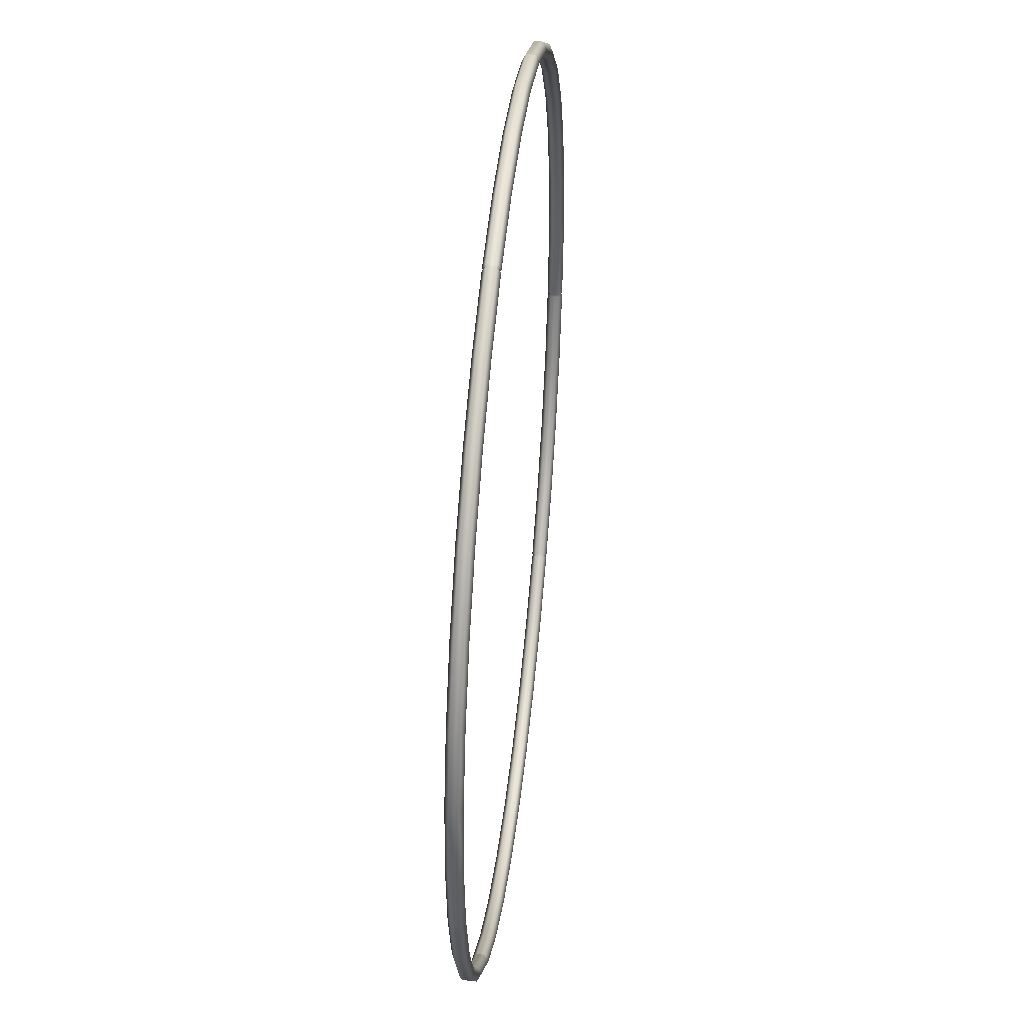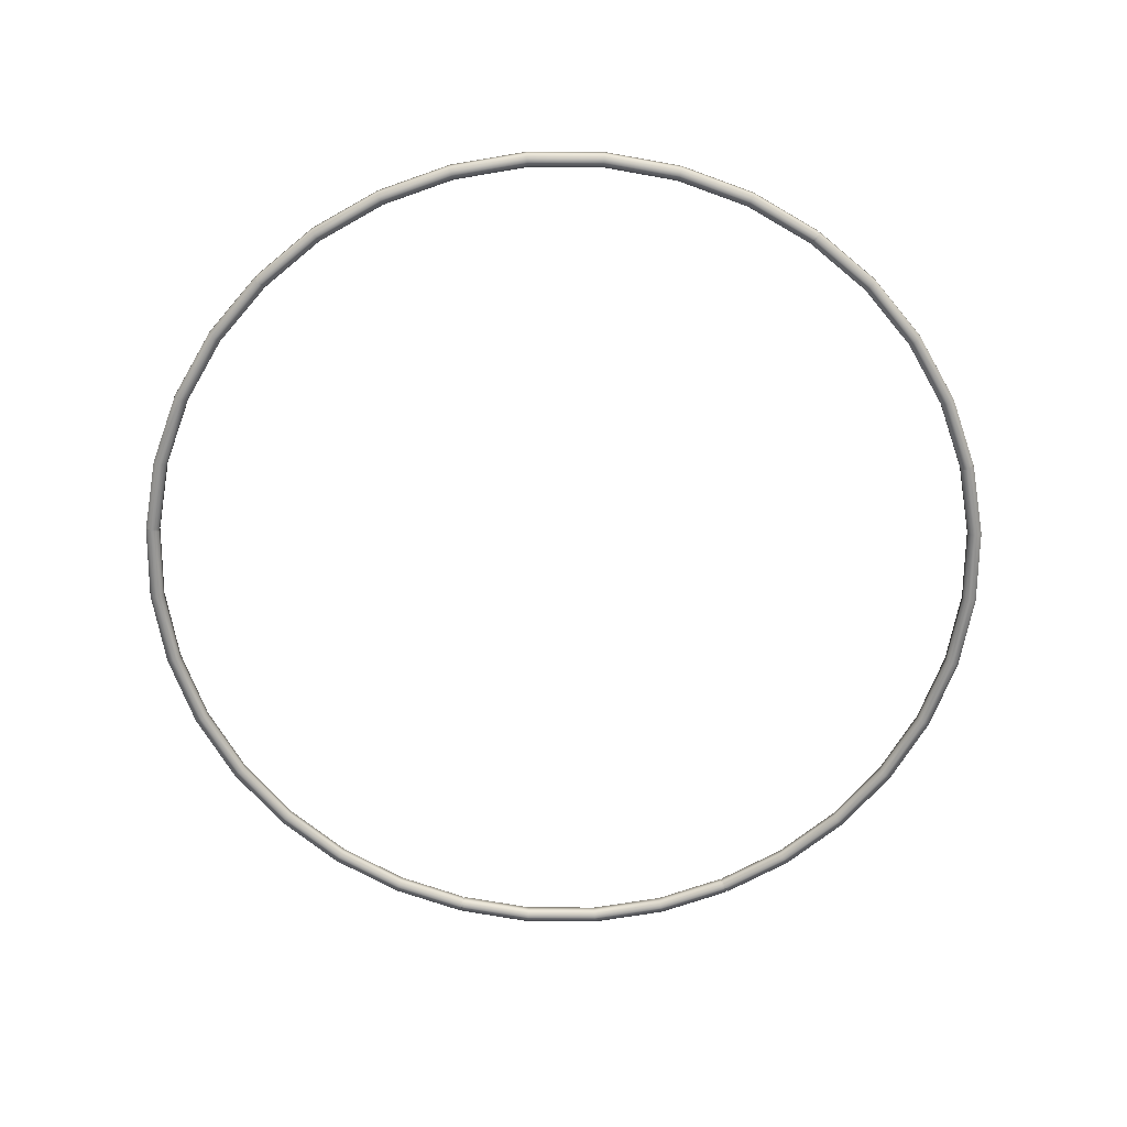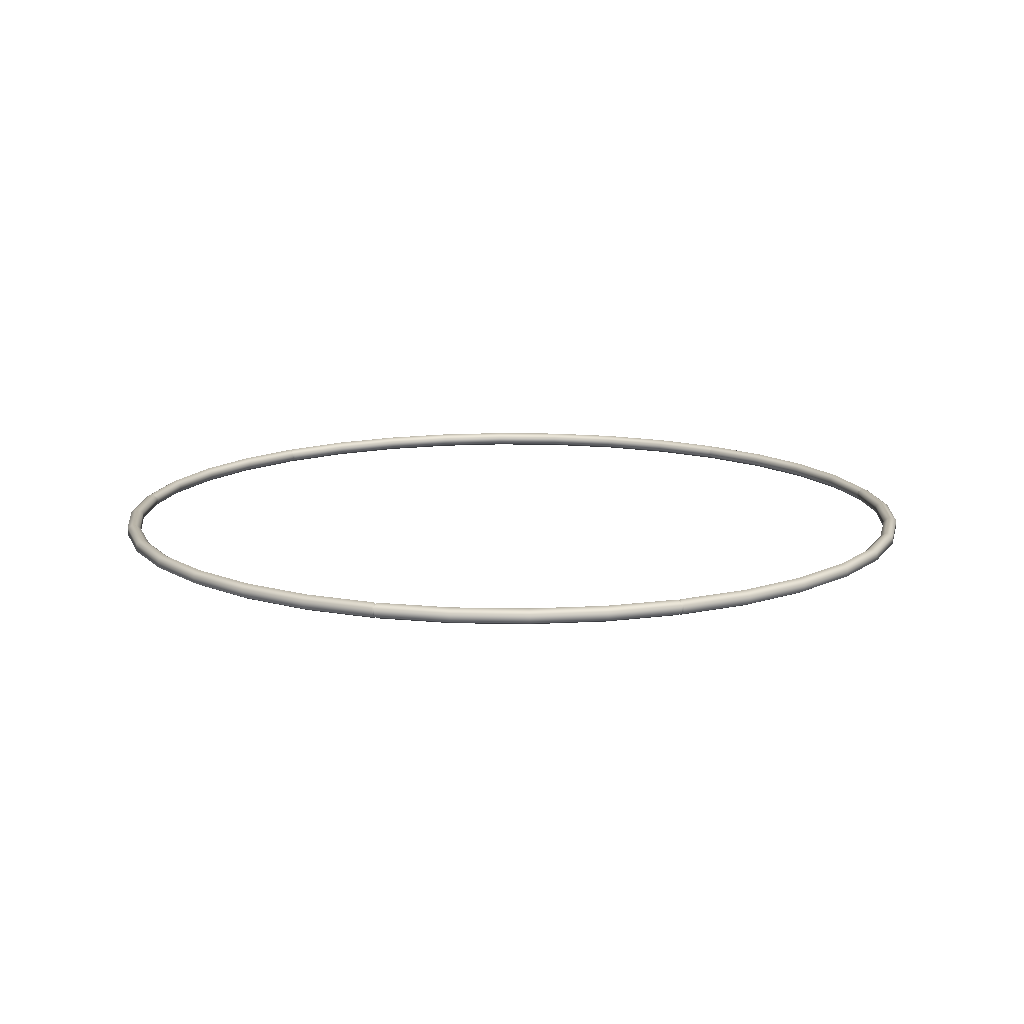
<metadata>
{"format":"obj","ext":"obj","renderer":"f3d","projection":"perspective","resolution":1024,"background":"white","views":[{"elev":43.7,"azim":-83.7,"up":"+Y"},{"elev":-66.9,"azim":124.7,"up":"+Z"},{"elev":13.4,"azim":-62.2,"up":"+Z"}]}
</metadata>
<code>
g ENV_S03_FinalScoreRing_Bronze_MO
v 4.892 13.44 -1.911
v 4.823 13.25 -1.811
v 4.78 13.26 -1.77
v 4.862 13.49 -1.889
v 4.892 13.44 -2.143
v 2.45 13.9 -1.77
v 4.862 13.49 -2.165
v 4.823 13.25 -2.243
v 2.49 14.13 -1.889
v 4.448e-06 14.11 -1.77
v 4.78 13.26 -2.285
v 4.764 13.09 -2.128
v 4.071e-06 14.35 -1.889
v -2.45 13.9 -1.77
v 2.49 14.13 -2.166
v 4.71 13.07 -2.147
v 4.764 13.09 -1.927
v -2.49 14.13 -1.889
v -4.78 13.26 -1.77
v 3.708e-06 14.35 -2.166
v 2.45 13.9 -2.285
v 4.71 13.07 -1.908
v 4.823 13.25 -1.811
v 4.78 13.26 -1.77
v -4.862 13.49 -1.889
v -4.823 13.25 -1.811
v -4.892 13.44 -1.911
v -2.49 14.13 -2.166
v 3.794e-06 14.11 -2.285
v 2.417 13.69 -2.146
v 2.417 13.69 -1.909
v 2.45 13.9 -1.77
v 4.448e-06 14.11 -1.77
v -4.862 13.49 -2.165
v -4.892 13.44 -2.143
v -2.45 13.9 -2.285
v -4.78 13.26 -2.285
v -4.823 13.25 -2.243
v 3.77e-06 13.9 -2.146
v 3.613e-06 13.9 -1.908
v -2.417 13.69 -2.146
v -4.71 13.07 -2.147
v -4.764 13.09 -2.128
v -2.417 13.69 -1.909
v -2.45 13.9 -1.77
v -4.71 13.07 -1.908
v -4.764 13.09 -1.927
v -4.78 13.26 -1.77
v -4.823 13.25 -1.811
v 4.863 13.23 -1.77
v 4.764 13.09 -1.927
v 4.823 13.25 -1.811
v 4.792 13.04 -1.908
v 7.055 12.22 -1.77
v 4.764 13.09 -2.128
v 6.95 12.04 -1.909
v 9.07 10.81 -1.77
v 4.792 13.04 -2.147
v 4.823 13.25 -2.243
v 8.938 10.65 -1.909
v 10.81 9.07 -1.77
v 6.95 12.04 -2.146
v 4.863 13.23 -2.285
v 4.892 13.44 -2.143
v 10.65 8.938 -1.909
v 12.22 7.055 -1.77
v 8.938 10.65 -2.146
v 7.055 12.22 -2.285
v 4.944 13.46 -2.165
v 4.892 13.44 -1.911
v 12.04 6.952 -1.909
v 13.26 4.826 -1.77
v 10.65 8.938 -2.146
v 9.07 10.81 -2.285
v 7.177 12.43 -2.166
v 4.944 13.46 -1.889
v 4.823 13.25 -1.811
v 4.863 13.23 -1.77
v 7.177 12.43 -1.889
v 7.055 12.22 -1.77
v 13.07 4.756 -1.909
v 13.9 2.45 -1.77
v 12.04 6.952 -2.146
v 10.81 9.07 -2.285
v 9.224 10.99 -2.166
v 9.224 10.99 -1.889
v 9.07 10.81 -1.77
v 13.69 2.414 -1.908
v 14.11 0.0001248 -1.77
v 13.07 4.756 -2.146
v 12.22 7.055 -2.285
v 10.99 9.224 -2.166
v 10.99 9.224 -1.889
v 10.81 9.07 -1.77
v 13.9 -0.00231 -1.909
v 13.89 -2.405 -1.77
v 13.69 2.414 -2.146
v 13.26 4.826 -2.285
v 12.43 7.175 -2.166
v 12.43 7.175 -1.889
v 12.22 7.055 -1.77
v 13.69 -2.369 -1.908
v 13.89 -2.449 -1.811
v 13.72 -2.419 -1.927
v 13.9 -0.00231 -2.146
v 13.69 -2.369 -2.147
v 13.72 -2.419 -2.128
v 13.9 2.45 -2.285
v 13.48 4.908 -2.166
v 13.48 4.908 -1.889
v 13.26 4.826 -1.77
v 14.11 0.0001251 -2.285
v 13.89 -2.405 -2.285
v 13.89 -2.449 -2.243
v 14.13 2.492 -2.166
v 14.13 2.492 -1.889
v 13.9 2.45 -1.77
v 14.35 0.002054 -2.166
v 14.13 -2.446 -2.165
v 14.08 -2.484 -2.143
v 14.35 0.002054 -1.889
v 14.11 0.0001248 -1.77
v 14.13 -2.446 -1.889
v 14.08 -2.484 -1.911
v 13.89 -2.405 -1.77
v 13.89 -2.449 -1.811
v 13.88 -2.491 -1.77
v 13.72 -2.419 -1.927
v 13.89 -2.449 -1.811
v 13.67 -2.455 -1.908
v 13.26 -4.826 -1.77
v 13.72 -2.419 -2.128
v 13.07 -4.753 -1.909
v 12.22 -7.055 -1.77
v 13.67 -2.455 -2.147
v 13.89 -2.449 -2.243
v 13.88 -2.491 -2.285
v 14.08 -2.484 -2.143
v 13.07 -4.753 -2.146
v 12.04 -6.952 -1.908
v 14.11 -2.533 -2.165
v 14.08 -2.484 -1.911
v 13.26 -4.826 -2.285
v 14.11 -2.533 -1.889
v 13.89 -2.449 -1.811
v 13.88 -2.491 -1.77
v 13.48 -4.91 -2.166
v 13.48 -4.91 -1.889
v 13.26 -4.826 -1.77
v 12.04 -6.952 -2.146
v 10.65 -8.939 -1.909
v 10.81 -9.069 -1.77
v 9.095 -10.77 -1.77
v 12.22 -7.055 -2.285
v 10.65 -8.939 -2.146
v 8.963 -10.61 -1.908
v 9.065 -10.8 -1.811
v 8.953 -10.67 -1.927
v 8.963 -10.61 -2.147
v 8.953 -10.67 -2.128
v 10.81 -9.069 -2.285
v 9.095 -10.77 -2.285
v 9.065 -10.8 -2.243
v 12.43 -7.175 -2.166
v 10.99 -9.222 -2.166
v 9.249 -10.95 -2.165
v 9.193 -10.96 -2.143
v 12.43 -7.175 -1.889
v 12.22 -7.055 -1.77
v 10.99 -9.222 -1.889
v 10.81 -9.069 -1.77
v 9.249 -10.95 -1.889
v 9.193 -10.96 -1.911
v 9.095 -10.77 -1.77
v 9.065 -10.8 -1.811
v -14.08 -2.484 -1.911
v -13.89 -2.449 -1.811
v -13.88 -2.491 -1.77
v -14.11 -2.533 -1.889
v -14.08 -2.484 -2.143
v -13.26 -4.826 -1.77
v -14.11 -2.533 -2.165
v -13.89 -2.449 -2.243
v -13.48 -4.91 -1.889
v -12.22 -7.055 -1.77
v -13.88 -2.491 -2.285
v -13.72 -2.419 -2.128
v -12.43 -7.175 -1.889
v -10.81 -9.069 -1.77
v -13.48 -4.91 -2.166
v -13.67 -2.455 -2.147
v -13.72 -2.419 -1.927
v -10.99 -9.222 -1.889
v -9.095 -10.77 -1.77
v -12.43 -7.175 -2.166
v -13.26 -4.826 -2.285
v -13.67 -2.455 -1.908
v -13.89 -2.449 -1.811
v -13.88 -2.491 -1.77
v -9.249 -10.95 -1.889
v -9.065 -10.8 -1.811
v -9.193 -10.96 -1.911
v -10.99 -9.222 -2.166
v -12.22 -7.055 -2.285
v -13.07 -4.753 -2.146
v -13.07 -4.753 -1.909
v -13.26 -4.826 -1.77
v -12.22 -7.055 -1.77
v -9.249 -10.95 -2.165
v -9.193 -10.96 -2.143
v -10.81 -9.069 -2.285
v -9.095 -10.77 -2.285
v -9.065 -10.8 -2.243
v -12.04 -6.952 -2.146
v -12.04 -6.952 -1.908
v -10.65 -8.939 -2.146
v -8.963 -10.61 -2.147
v -8.953 -10.67 -2.128
v -10.65 -8.939 -1.909
v -10.81 -9.069 -1.77
v -8.963 -10.61 -1.908
v -8.953 -10.67 -1.927
v -9.095 -10.77 -1.77
v -9.065 -10.8 -1.811
v -13.89 -2.405 -1.77
v -13.72 -2.419 -1.927
v -13.89 -2.449 -1.811
v -13.69 -2.369 -1.908
v -14.11 0.0001245 -1.77
v -13.72 -2.419 -2.128
v -13.9 -0.002297 -1.909
v -13.9 2.45 -1.77
v -13.69 -2.369 -2.147
v -13.89 -2.449 -2.243
v -13.69 2.414 -1.908
v -13.26 4.826 -1.77
v -13.9 -0.002297 -2.146
v -13.89 -2.405 -2.285
v -14.08 -2.484 -2.143
v -13.07 4.756 -1.909
v -12.22 7.055 -1.77
v -13.69 2.414 -2.146
v -14.11 0.0001249 -2.285
v -14.13 -2.446 -2.165
v -14.08 -2.484 -1.911
v -12.04 6.952 -1.909
v -10.81 9.07 -1.77
v -13.07 4.756 -2.146
v -13.9 2.45 -2.285
v -14.35 0.002051 -2.166
v -14.13 -2.446 -1.889
v -13.89 -2.449 -1.811
v -13.89 -2.405 -1.77
v -14.35 0.00205 -1.889
v -14.11 0.0001245 -1.77
v -10.65 8.938 -1.909
v -9.07 10.81 -1.77
v -12.04 6.952 -2.146
v -13.26 4.826 -2.285
v -14.13 2.492 -2.166
v -14.13 2.492 -1.889
v -13.9 2.45 -1.77
v -8.938 10.65 -1.909
v -7.055 12.22 -1.77
v -10.65 8.938 -2.146
v -12.22 7.055 -2.285
v -13.48 4.908 -2.166
v -13.48 4.908 -1.889
v -13.26 4.826 -1.77
v -6.95 12.04 -1.909
v -4.863 13.23 -1.77
v -8.938 10.65 -2.146
v -10.81 9.07 -2.285
v -12.43 7.175 -2.166
v -12.43 7.175 -1.889
v -12.22 7.055 -1.77
v -4.792 13.04 -1.908
v -4.823 13.25 -1.811
v -4.764 13.09 -1.927
v -6.95 12.04 -2.146
v -4.792 13.04 -2.147
v -4.764 13.09 -2.128
v -9.07 10.81 -2.285
v -10.99 9.224 -2.166
v -10.99 9.224 -1.889
v -10.81 9.07 -1.77
v -7.055 12.22 -2.285
v -4.863 13.23 -2.285
v -4.823 13.25 -2.243
v -9.224 10.99 -2.166
v -9.224 10.99 -1.889
v -9.07 10.81 -1.77
v -7.177 12.43 -2.166
v -4.944 13.46 -2.165
v -4.892 13.44 -2.143
v -7.177 12.43 -1.889
v -7.055 12.22 -1.77
v -4.944 13.46 -1.889
v -4.892 13.44 -1.911
v -4.863 13.23 -1.77
v -4.823 13.25 -1.811
v 9.028 -10.83 -1.77
v 8.953 -10.67 -1.927
v 9.065 -10.8 -1.811
v 8.895 -10.67 -1.908
v 7.055 -12.22 -1.77
v 8.953 -10.67 -2.128
v 6.954 -12.04 -1.909
v 4.826 -13.26 -1.77
v 8.895 -10.67 -2.147
v 9.065 -10.8 -2.243
v 4.756 -13.07 -1.909
v 2.45 -13.9 -1.77
v 6.954 -12.04 -2.146
v 9.028 -10.83 -2.285
v 9.193 -10.96 -2.143
v 2.414 -13.69 -1.909
v 1.942e-06 -14.11 -1.77
v 4.756 -13.07 -2.146
v 7.055 -12.22 -2.285
v 9.181 -11.01 -2.165
v 9.193 -10.96 -1.911
v 7.81e-07 -13.9 -1.909
v -2.45 -13.9 -1.77
v 2.414 -13.69 -2.146
v 4.826 -13.26 -2.285
v 7.173 -12.43 -2.166
v 9.181 -11.01 -1.889
v 9.065 -10.8 -1.811
v 9.028 -10.83 -1.77
v 7.173 -12.43 -1.889
v 7.055 -12.22 -1.77
v -2.414 -13.69 -1.909
v -4.826 -13.26 -1.77
v 7.697e-07 -13.9 -2.146
v 2.45 -13.9 -2.285
v 4.908 -13.48 -2.166
v 4.908 -13.48 -1.889
v 4.826 -13.26 -1.77
v -4.756 -13.07 -1.909
v -7.055 -12.22 -1.77
v -2.414 -13.69 -2.146
v 1.931e-06 -14.11 -2.285
v 2.492 -14.13 -2.166
v 2.492 -14.13 -1.889
v 2.45 -13.9 -1.77
v -6.954 -12.04 -1.909
v -9.028 -10.83 -1.77
v -4.756 -13.07 -2.146
v -2.45 -13.9 -2.285
v 2.592e-08 -14.35 -2.166
v -3.678e-08 -14.35 -1.889
v 1.942e-06 -14.11 -1.77
v -8.895 -10.67 -1.908
v -9.065 -10.8 -1.811
v -8.953 -10.67 -1.927
v -6.954 -12.04 -2.146
v -8.895 -10.67 -2.147
v -8.953 -10.67 -2.128
v -4.826 -13.26 -2.285
v -2.492 -14.13 -2.166
v -2.492 -14.13 -1.889
v -2.45 -13.9 -1.77
v -7.055 -12.22 -2.285
v -9.028 -10.83 -2.285
v -9.065 -10.8 -2.243
v -4.908 -13.48 -2.166
v -4.908 -13.48 -1.889
v -4.826 -13.26 -1.77
v -7.173 -12.43 -2.166
v -9.181 -11.01 -2.165
v -9.193 -10.96 -2.143
v -7.173 -12.43 -1.889
v -7.055 -12.22 -1.77
v -9.181 -11.01 -1.889
v -9.193 -10.96 -1.911
v -9.028 -10.83 -1.77
v -9.065 -10.8 -1.811
g ENV_S03_FinalScoreRing_Bronze_MO_0
f 3 2 1
f 4 3 1
f 4 1 5
f 3 4 6
f 7 4 5
f 7 5 8
f 4 9 6
f 4 7 9
f 6 9 10
f 11 7 8
f 11 8 12
f 9 13 10
f 10 13 14
f 7 15 9
f 15 7 11
f 9 15 13
f 16 11 12
f 12 17 16
f 13 18 14
f 14 18 19
f 15 20 13
f 13 20 18
f 21 15 11
f 11 16 21
f 17 22 16
f 22 17 23
f 24 22 23
f 18 25 19
f 26 19 25
f 27 26 25
f 20 28 18
f 18 28 25
f 29 20 15
f 21 29 15
f 28 20 29
f 16 30 21
f 30 16 22
f 21 30 29
f 31 22 24
f 31 30 22
f 32 31 24
f 32 33 31
f 27 25 34
f 28 34 25
f 35 27 34
f 36 28 29
f 34 28 36
f 35 34 37
f 37 34 36
f 38 35 37
f 30 39 29
f 29 39 36
f 31 40 30
f 33 40 31
f 40 39 30
f 39 41 36
f 36 41 37
f 41 39 40
f 38 37 42
f 41 42 37
f 43 38 42
f 44 40 33
f 44 41 40
f 42 41 44
f 45 44 33
f 42 46 43
f 46 42 44
f 46 44 45
f 46 47 43
f 48 46 45
f 47 46 48
f 49 47 48
f 52 51 50
f 51 53 50
f 50 53 54
f 53 51 55
f 53 56 54
f 54 56 57
f 58 53 55
f 53 58 56
f 55 59 58
f 56 60 57
f 57 60 61
f 58 62 56
f 56 62 60
f 59 63 58
f 58 63 62
f 59 64 63
f 60 65 61
f 61 65 66
f 62 67 60
f 60 67 65
f 63 68 62
f 62 68 67
f 64 69 63
f 63 69 68
f 64 70 69
f 65 71 66
f 66 71 72
f 67 73 65
f 65 73 71
f 68 74 67
f 67 74 73
f 69 75 68
f 68 75 74
f 70 76 69
f 69 76 75
f 70 77 76
f 77 78 76
f 76 78 79
f 76 79 75
f 78 80 79
f 71 81 72
f 72 81 82
f 73 83 71
f 71 83 81
f 74 84 73
f 73 84 83
f 75 85 74
f 75 79 85
f 74 85 84
f 79 80 86
f 79 86 85
f 80 87 86
f 81 88 82
f 82 88 89
f 83 90 81
f 81 90 88
f 84 91 83
f 83 91 90
f 85 92 84
f 85 86 92
f 84 92 91
f 86 87 93
f 86 93 92
f 87 94 93
f 88 95 89
f 89 95 96
f 90 97 88
f 88 97 95
f 91 98 90
f 90 98 97
f 92 99 91
f 92 93 99
f 91 99 98
f 93 94 100
f 93 100 99
f 94 101 100
f 95 102 96
f 96 102 103
f 102 104 103
f 97 105 95
f 95 105 102
f 104 102 106
f 105 106 102
f 107 104 106
f 98 108 97
f 97 108 105
f 99 109 98
f 99 100 109
f 98 109 108
f 100 101 110
f 100 110 109
f 101 111 110
f 105 112 106
f 108 112 105
f 106 113 107
f 112 113 106
f 113 114 107
f 109 115 108
f 109 110 115
f 108 115 112
f 110 111 116
f 110 116 115
f 111 117 116
f 115 118 112
f 112 118 113
f 115 116 118
f 113 119 114
f 118 119 113
f 119 120 114
f 116 117 121
f 116 121 118
f 118 121 119
f 117 122 121
f 119 123 120
f 121 123 119
f 121 122 123
f 123 124 120
f 122 125 123
f 123 125 124
f 125 126 124
f 129 128 127
f 128 130 127
f 127 130 131
f 130 128 132
f 130 133 131
f 131 133 134
f 135 130 132
f 130 135 133
f 132 136 135
f 136 137 135
f 136 138 137
f 135 139 133
f 139 135 137
f 133 140 134
f 133 139 140
f 138 141 137
f 138 142 141
f 143 139 137
f 137 141 143
f 142 144 141
f 142 145 144
f 145 146 144
f 147 141 144
f 141 147 143
f 148 144 146
f 148 147 144
f 149 148 146
f 150 139 143
f 139 150 140
f 134 140 151
f 152 134 151
f 152 151 153
f 143 147 154
f 154 150 143
f 140 150 155
f 151 140 155
f 155 150 154
f 151 156 153
f 151 155 156
f 153 156 157
f 156 158 157
f 158 156 159
f 155 159 156
f 160 158 159
f 159 155 161
f 161 155 154
f 159 162 160
f 162 159 161
f 162 163 160
f 147 164 154
f 164 147 148
f 161 154 165
f 161 165 162
f 154 164 165
f 162 166 163
f 165 166 162
f 166 167 163
f 168 164 148
f 165 164 168
f 168 148 149
f 169 168 149
f 170 165 168
f 170 168 169
f 166 165 170
f 171 170 169
f 166 172 167
f 172 166 170
f 172 170 171
f 172 173 167
f 174 172 171
f 172 174 173
f 174 175 173
f 178 177 176
f 179 178 176
f 179 176 180
f 178 179 181
f 182 179 180
f 182 180 183
f 179 184 181
f 179 182 184
f 181 184 185
f 186 182 183
f 186 183 187
f 184 188 185
f 185 188 189
f 182 190 184
f 190 182 186
f 184 190 188
f 191 186 187
f 187 192 191
f 188 193 189
f 189 193 194
f 190 195 188
f 188 195 193
f 196 190 186
f 186 191 196
f 192 197 191
f 197 192 198
f 199 197 198
f 193 200 194
f 201 194 200
f 202 201 200
f 195 203 193
f 193 203 200
f 204 195 190
f 196 204 190
f 203 195 204
f 191 205 196
f 205 191 197
f 196 205 204
f 206 197 199
f 206 205 197
f 207 206 199
f 207 208 206
f 202 200 209
f 203 209 200
f 210 202 209
f 211 203 204
f 209 203 211
f 210 209 212
f 212 209 211
f 213 210 212
f 205 214 204
f 204 214 211
f 206 215 205
f 208 215 206
f 215 214 205
f 214 216 211
f 211 216 212
f 216 214 215
f 213 212 217
f 216 217 212
f 218 213 217
f 219 215 208
f 219 216 215
f 217 216 219
f 220 219 208
f 217 221 218
f 221 217 219
f 221 219 220
f 221 222 218
f 223 221 220
f 222 221 223
f 224 222 223
f 227 226 225
f 226 228 225
f 225 228 229
f 228 226 230
f 228 231 229
f 229 231 232
f 233 228 230
f 228 233 231
f 230 234 233
f 231 235 232
f 232 235 236
f 233 237 231
f 231 237 235
f 234 238 233
f 233 238 237
f 234 239 238
f 235 240 236
f 236 240 241
f 237 242 235
f 235 242 240
f 238 243 237
f 237 243 242
f 239 244 238
f 238 244 243
f 239 245 244
f 240 246 241
f 241 246 247
f 242 248 240
f 240 248 246
f 243 249 242
f 242 249 248
f 244 250 243
f 243 250 249
f 245 251 244
f 244 251 250
f 245 252 251
f 252 253 251
f 251 253 254
f 251 254 250
f 253 255 254
f 246 256 247
f 247 256 257
f 248 258 246
f 246 258 256
f 249 259 248
f 248 259 258
f 250 260 249
f 250 254 260
f 249 260 259
f 254 255 261
f 254 261 260
f 255 262 261
f 256 263 257
f 257 263 264
f 258 265 256
f 256 265 263
f 259 266 258
f 258 266 265
f 260 267 259
f 260 261 267
f 259 267 266
f 261 262 268
f 261 268 267
f 262 269 268
f 263 270 264
f 264 270 271
f 265 272 263
f 263 272 270
f 266 273 265
f 265 273 272
f 267 274 266
f 267 268 274
f 266 274 273
f 268 269 275
f 268 275 274
f 269 276 275
f 270 277 271
f 271 277 278
f 277 279 278
f 272 280 270
f 270 280 277
f 279 277 281
f 280 281 277
f 282 279 281
f 273 283 272
f 272 283 280
f 274 284 273
f 274 275 284
f 273 284 283
f 275 276 285
f 275 285 284
f 276 286 285
f 280 287 281
f 283 287 280
f 281 288 282
f 287 288 281
f 288 289 282
f 284 290 283
f 284 285 290
f 283 290 287
f 285 286 291
f 285 291 290
f 286 292 291
f 290 293 287
f 287 293 288
f 290 291 293
f 288 294 289
f 293 294 288
f 294 295 289
f 291 292 296
f 291 296 293
f 293 296 294
f 292 297 296
f 294 298 295
f 296 298 294
f 296 297 298
f 298 299 295
f 297 300 298
f 298 300 299
f 300 301 299
f 304 303 302
f 303 305 302
f 302 305 306
f 305 303 307
f 305 308 306
f 306 308 309
f 310 305 307
f 305 310 308
f 307 311 310
f 308 312 309
f 309 312 313
f 310 314 308
f 308 314 312
f 311 315 310
f 310 315 314
f 311 316 315
f 312 317 313
f 313 317 318
f 314 319 312
f 312 319 317
f 315 320 314
f 314 320 319
f 316 321 315
f 315 321 320
f 316 322 321
f 317 323 318
f 318 323 324
f 319 325 317
f 317 325 323
f 320 326 319
f 319 326 325
f 321 327 320
f 320 327 326
f 322 328 321
f 321 328 327
f 322 329 328
f 329 330 328
f 328 330 331
f 328 331 327
f 330 332 331
f 323 333 324
f 324 333 334
f 325 335 323
f 323 335 333
f 326 336 325
f 325 336 335
f 327 337 326
f 327 331 337
f 326 337 336
f 331 332 338
f 331 338 337
f 332 339 338
f 333 340 334
f 334 340 341
f 335 342 333
f 333 342 340
f 336 343 335
f 335 343 342
f 337 344 336
f 337 338 344
f 336 344 343
f 338 339 345
f 338 345 344
f 339 346 345
f 340 347 341
f 341 347 348
f 342 349 340
f 340 349 347
f 343 350 342
f 342 350 349
f 344 351 343
f 344 345 351
f 343 351 350
f 345 346 352
f 345 352 351
f 346 353 352
f 347 354 348
f 348 354 355
f 354 356 355
f 349 357 347
f 347 357 354
f 356 354 358
f 357 358 354
f 359 356 358
f 350 360 349
f 349 360 357
f 351 361 350
f 351 352 361
f 350 361 360
f 352 353 362
f 352 362 361
f 353 363 362
f 357 364 358
f 360 364 357
f 358 365 359
f 364 365 358
f 365 366 359
f 361 367 360
f 361 362 367
f 360 367 364
f 362 363 368
f 362 368 367
f 363 369 368
f 367 370 364
f 364 370 365
f 367 368 370
f 365 371 366
f 370 371 365
f 371 372 366
f 368 369 373
f 368 373 370
f 370 373 371
f 369 374 373
f 371 375 372
f 373 375 371
f 373 374 375
f 375 376 372
f 374 377 375
f 375 377 376
f 377 378 376

</code>
